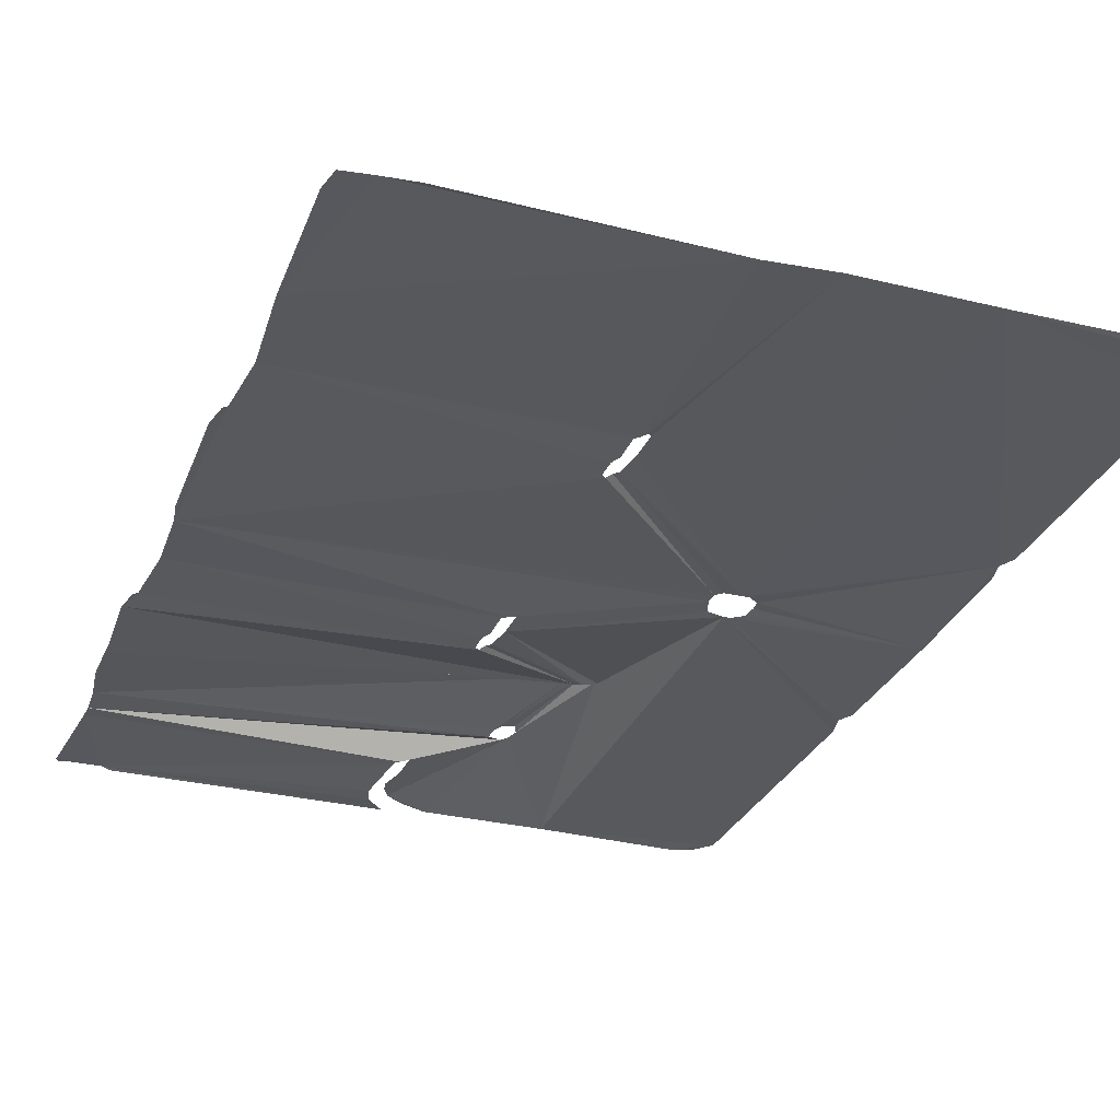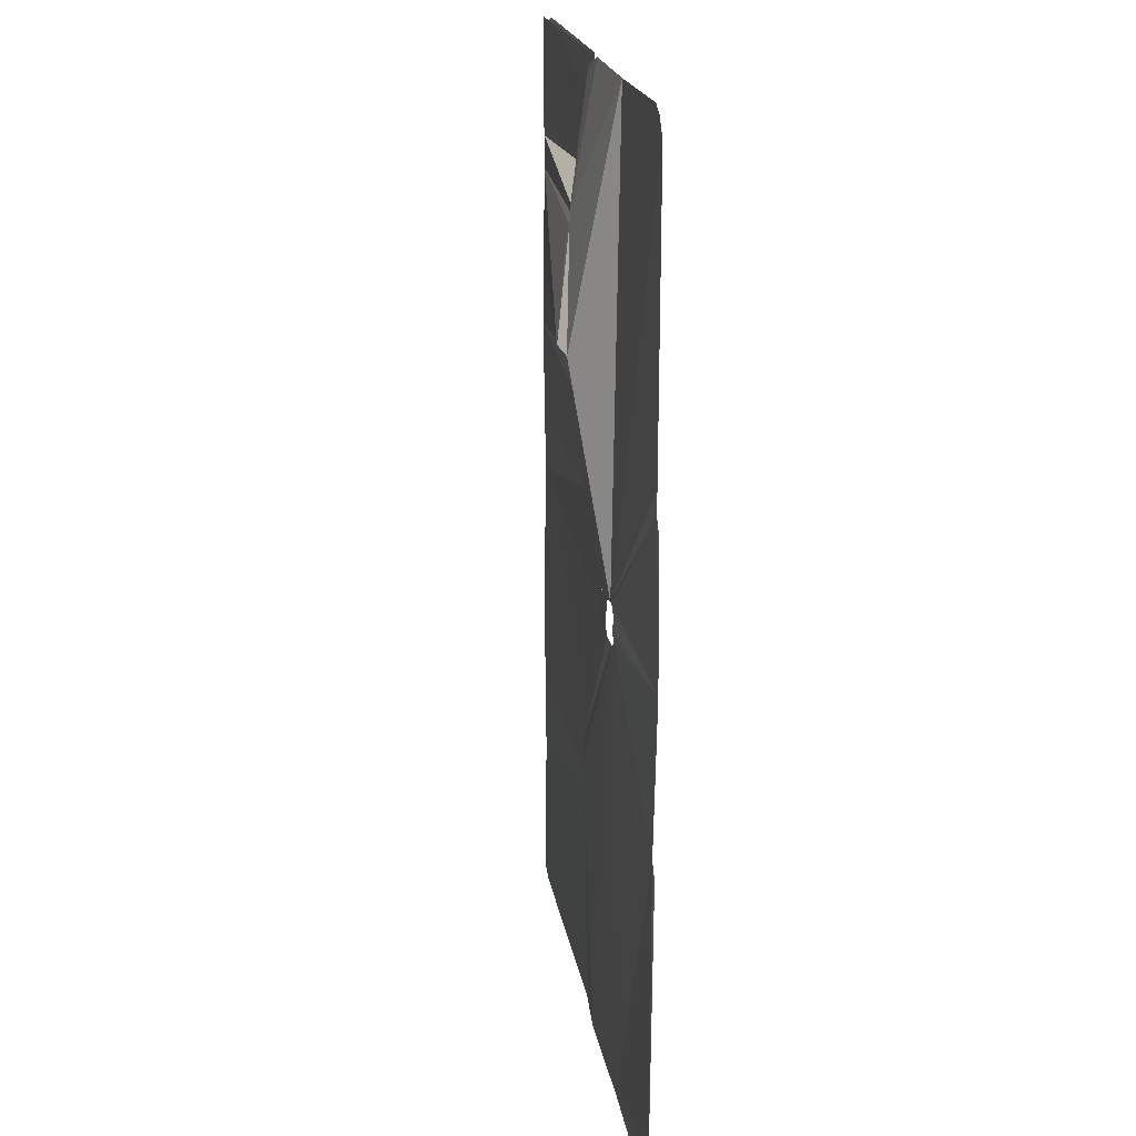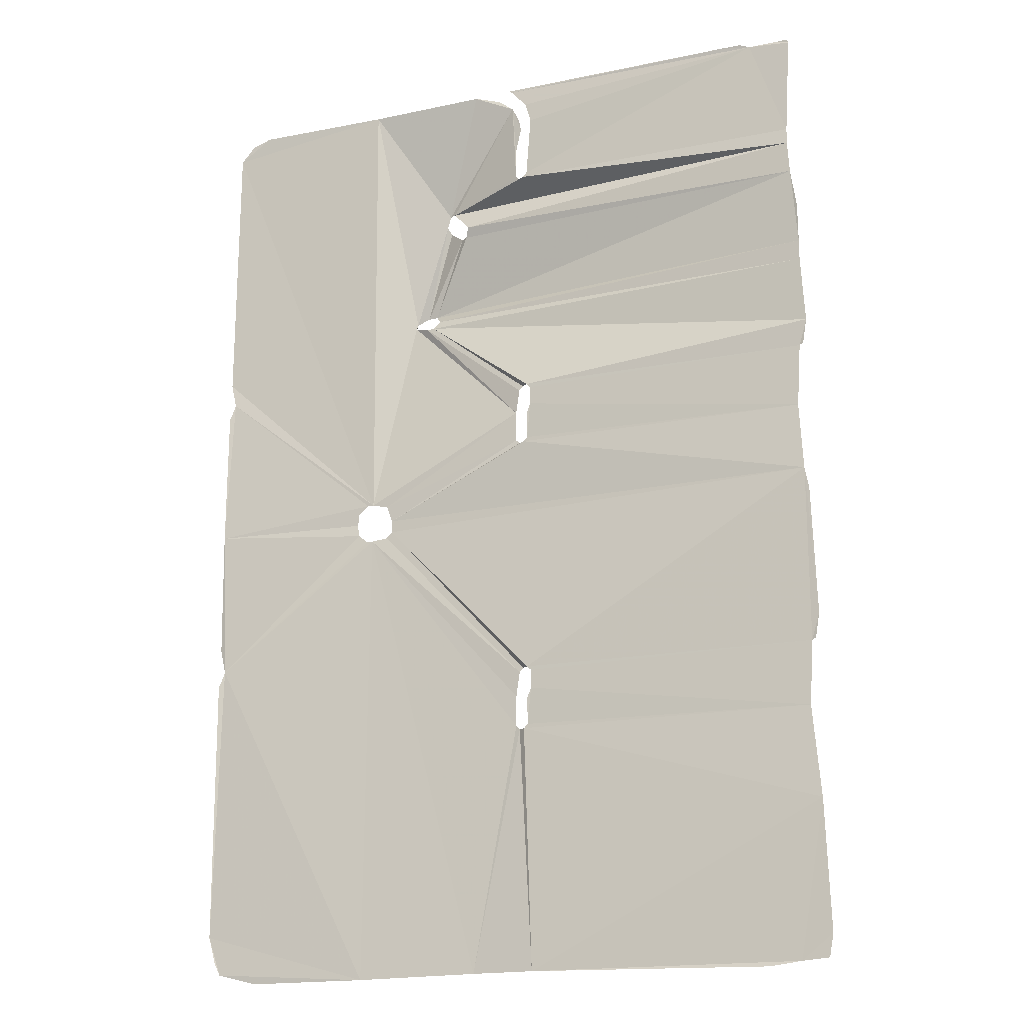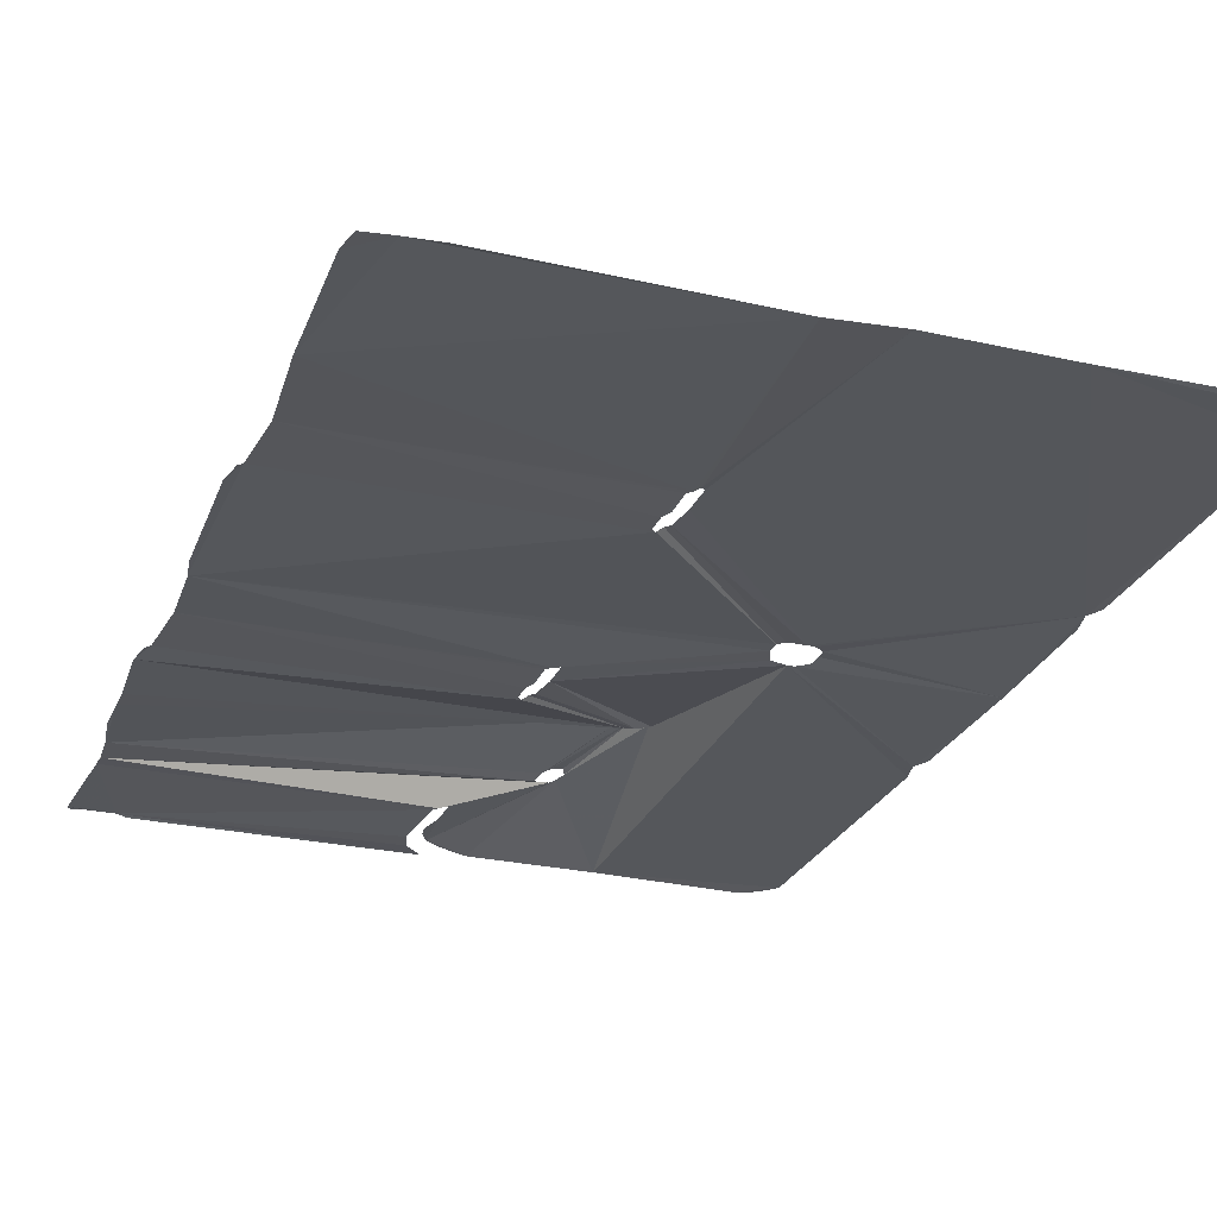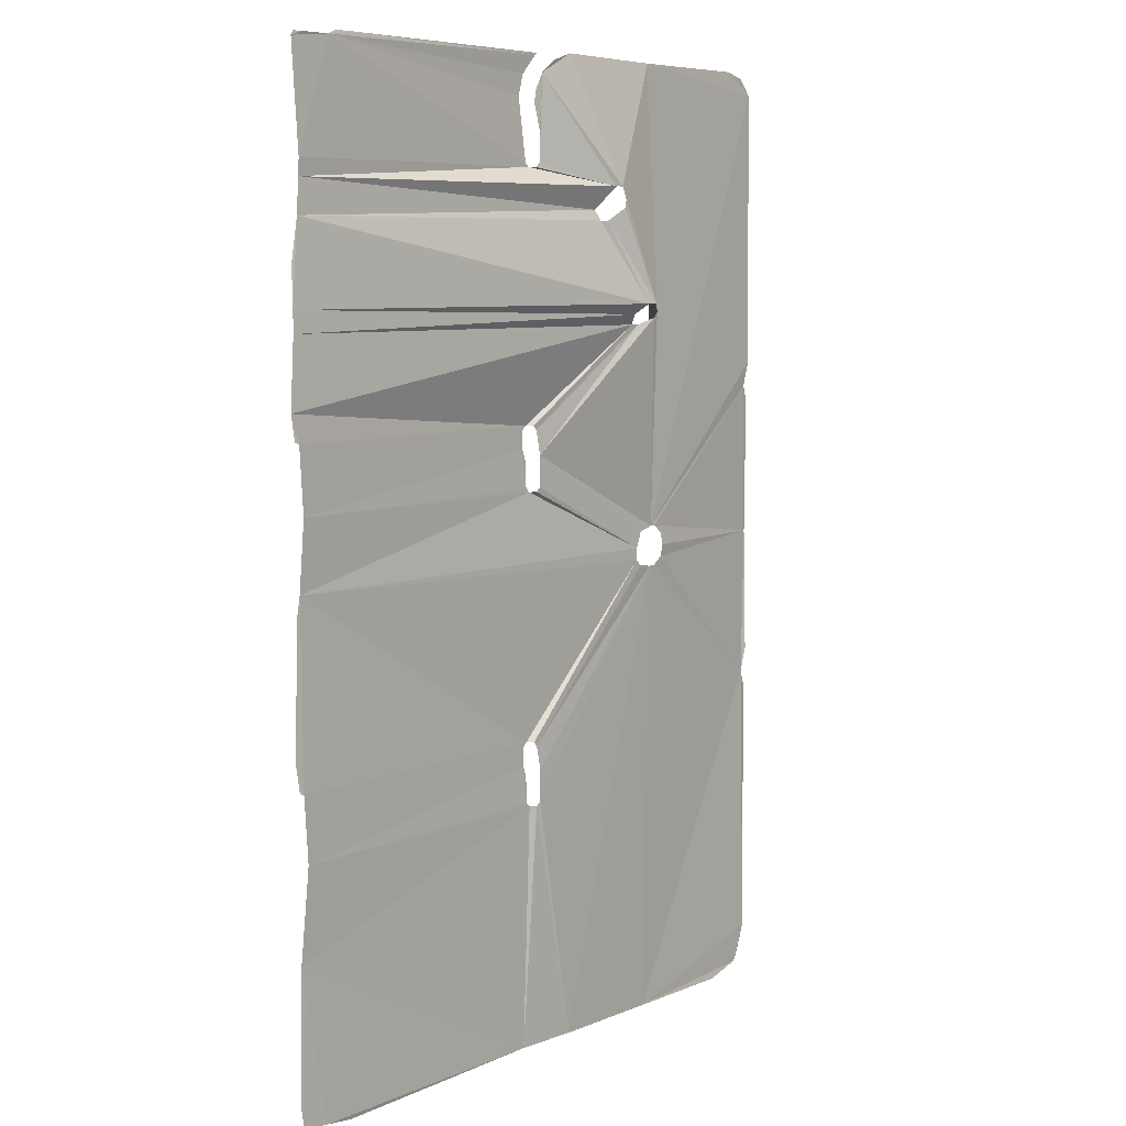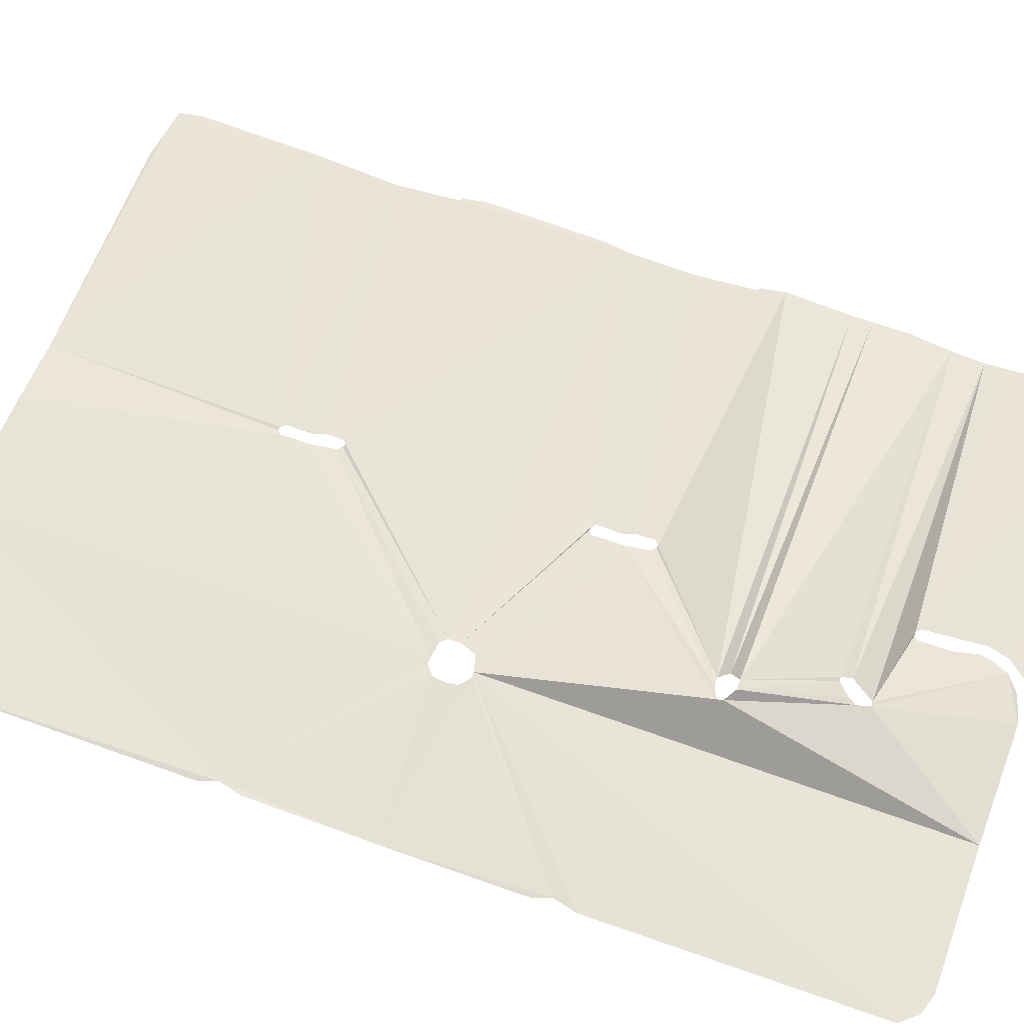
<metadata>
{"format":"obj","ext":"obj","renderer":"f3d","projection":"perspective","resolution":1024,"background":"white","views":[{"elev":-29.1,"azim":160.0,"up":"+Y"},{"elev":19.4,"azim":-98.7,"up":"+Z"},{"elev":-17.5,"azim":22.0,"up":"+Z"},{"elev":-25.9,"azim":160.5,"up":"+Y"},{"elev":7.3,"azim":130.0,"up":"+Z"},{"elev":60.9,"azim":-69.7,"up":"+Y"}]}
</metadata>
<code>
v  33 0.04998 39.33
v  34.83 0.04998 39.33
v  35.67 0.1333 39
v  13.5 -0.03335 39
v  13.33 -0.03335 39.17
v  15.33 -0.1167 35.83
v  14.83 -0.1167 37.5
v  35.67 0.1333 39
v  14.5 0.1333 5.5
v  38.67 0.1333 5.5
v  39 -0.03335 0
v  1.833 0.8833 0
v  1.833 0.8833 0
v  14 0.4666 5.5
v  14.5 0.1333 5.5
v  14.83 -0.1167 37.5
v  13.5 -0.03335 39
v  35.67 0.1333 39
v  14.83 0.1333 30.83
v  15.33 -0.1167 35.83
v  35.67 0.1333 39
v  13.67 0.55 5.833
v  14 0.4666 5.5
v  1.833 0.8833 0
v  35.67 0.1333 39
v  37.67 0.1333 39
v  39.17 0.04998 38.67
v  38.67 0.1333 30.5
v  14.5 0.1333 30.5
v  14.83 0.1333 30.83
v  14.83 0.1333 5.833
v  14.83 0.04998 8
v  15.17 0.04998 8.833
v  38.67 0.1333 5.5
v  38.67 0.1333 5.5
v  14.5 0.1333 5.5
v  14.83 0.1333 5.833
v  39 0.1333 10.67
v  38.67 0.1333 5.5
v  15.17 0.04998 8.833
v  15.17 0.04998 10.33
v  15.17 0.04998 10.33
v  14.83 0.04998 10.67
v  39 0.1333 10.67
v  39.67 0.04998 12.83
v  39.33 0.04998 10.83
v  39 0.1333 10.67
v  14.83 0.04998 10.67
v  4.833 2.633 18.33
v  39.33 0.04998 18.33
v  14.83 0.04998 10.67
v  14.33 0.4666 10.67
v  4.833 2.633 18.33
v  37.67 0.1333 39
v  38.17 0.1333 39
v  39.17 0.04998 38.67
v  38.17 0.1333 39
v  39 0.04998 39
v  39.17 0.04998 38.67
v  13.67 0.55 5.833
v  1.833 0.8833 0
v  1.333 0.8833 1.333
v  2.833 3.3 18.83
v  4.167 2.717 18.33
v  13.67 0.55 8.333
v  4.167 2.717 18.33
v  4.833 2.633 18.33
v  14 0.4666 10.33
v  13.67 0.55 8.333
v  39.33 0.04998 18.33
v  4.833 2.633 18.33
v  5.167 3.217 19.17
v  39.33 0.04998 20
v  4.5 4.133 20
v  39.33 0.04998 20
v  5.167 3.217 19.17
v  38.83 0.04998 26.5
v  39.33 -0.03335 23.17
v  39.33 0.04998 20
v  4.5 4.133 20
v  8.167 2.133 26.5
v  4.833 2.633 18.33
v  14.33 0.4666 10.67
v  14 0.4666 10.33
v  13.67 0.55 8.333
v  13.67 0.55 5.833
v  1.333 0.8833 1.333
v  0 0.8833 1.667
v  2.833 3.3 18.83
v  4.5 4.133 20
v  7.667 2.467 26.5
v  8.167 2.133 26.5
v  7.667 2.467 26.5
v  4.5 4.133 20
v  3.667 4.217 20
v  13.33 0.55 37.67
v  14 0.4666 36.33
v  14.17 0.4666 35.33
v  13.67 0.55 33.33
v  6.833 2.633 29.17
v  14 0.4666 30.5
v  14.5 0.1333 30.5
v  8.5 1.8 27.33
v  6.833 2.633 29.17
v  38.67 0.04998 29.17
v  38.83 0.04998 26.5
v  8.167 2.133 26.5
v  8.5 1.8 27.33
v  38.67 0.04998 29.17
v  9.833 0.3833 39.33
v  12 0.55 38.67
v  13.33 0.55 37.67
v  14.5 0.1333 30.5
v  38.67 0.1333 30.5
v  38.67 0.04998 29.17
v  6.833 2.633 29.17
v  13.33 0.55 37.67
v  13.67 0.55 33.33
v  13.67 0.55 30.83
v  6.833 2.633 29.17
v  6.333 2.883 29.17
v  9.833 0.3833 39.33
v  13.67 0.55 30.83
v  14 0.4666 30.5
v  6.833 2.633 29.17
v  6.333 2.883 29.17
v  6 2.967 28.17
v  2.833 3.633 19.33
v  6.333 3.133 27.5
v  7.667 2.467 26.5
v  3.667 4.217 20
v  6 2.967 28.17
v  6.333 3.133 27.5
v  3.667 4.217 20
v  2.833 3.633 19.33
v  2.833 3.633 19.33
v  2.833 3.3 18.83
v  0 0.8833 1.667
v  0 0.3 39.17
v  0 0.3 39.17
v  9.833 0.3833 39.33
v  6.333 2.883 29.17
v  2.833 3.633 19.33
v  -14.17 0.2166 37.33
v  -13 0.2166 38.67
v  -11.33 0.1333 39.17
v  0 0.3 39.17
v  -14.33 0.04998 0
v  -14.33 0.1333 11.33
v  -13.83 0.2166 12.67
v  -0.5 0.8833 1.667
v  -1.333 0.8833 1
v  -1.333 0.8833 1
v  -1.5 0.9666 0
v  -14.33 0.04998 0
v  0 0.8833 1.667
v  -0.5 0.8833 1.667
v  -13.83 0.2166 12.67
v  -14.33 0.3 14.67
v  -14.17 0.2166 37.33
v  0 0.3 39.17
v  15.17 0.04998 -39.17
v  37.17 0.1333 -39.17
v  34.67 0.04998 -39.5
v  14.83 0.04998 -14.33
v  14.33 0.4666 -14.33
v  1.833 0.8833 -1
v  39.67 0.04998 -37.17
v  39.33 0.04998 -39
v  37.17 0.1333 -39.17
v  39.33 -0.03335 -26.83
v  39.67 0.04998 -37.17
v  37.17 0.1333 -39.17
v  15.17 0.04998 -39.17
v  14.5 0.1333 -19.5
v  38.67 0.1333 -19.5
v  14 0.4666 -19.5
v  14.5 0.1333 -19.5
v  15.17 0.04998 -39.17
v  10 0.3833 -39.17
v  39 -0.03335 0
v  39.67 0.04998 -12.17
v  39 0.1333 -14.33
v  14.83 0.04998 -14.33
v  1.833 0.8833 -1
v  1.833 0.8833 0
v  39 -0.03335 0
v  39.33 -0.03335 -1.833
v  39.67 0.04998 -12.17
v  39.67 0.04998 -12.17
v  39.33 0.04998 -14.17
v  39 0.1333 -14.33
v  15.17 0.04998 -14.67
v  14.83 0.04998 -14.33
v  39 0.1333 -14.33
v  39 0.1333 -14.33
v  38.67 0.1333 -19.5
v  15.17 0.04998 -16.17
v  15.17 0.04998 -14.67
v  14.83 0.1333 -19.17
v  14.83 0.04998 -17
v  15.17 0.04998 -16.17
v  38.67 0.1333 -19.5
v  38.67 0.1333 -19.5
v  14.5 0.1333 -19.5
v  14.83 0.1333 -19.17
v  1.333 0.8833 -1.5
v  1.833 0.8833 -1
v  14.33 0.4666 -14.33
v  14 0.4666 -14.67
v  13.67 0.55 -19.17
v  14 0.4666 -19.5
v  10 0.3833 -39.17
v  0 0.8 -1.667
v  1.333 0.8833 -1.5
v  14 0.4666 -14.67
v  13.67 0.55 -16.67
v  0 0.8 -1.667
v  13.67 0.55 -16.67
v  13.67 0.55 -19.17
v  10 0.3833 -39.17
v  0 0.2166 -39.33
v  -13.17 0.2166 -38.5
v  -13.67 0.2166 -37.5
v  -14.33 0.3 -35.33
v  0 0.2166 -39.33
v  -9.833 0.3 -39.33
v  -13.83 0.2166 -12.33
v  -0.5 0.8 -1.667
v  0 0.8 -1.667
v  0 0.2166 -39.33
v  -14.33 0.3 -35.33
v  -14.33 0.1333 -13.67
v  -13.83 0.2166 -12.33
v  -14.33 0.3 -10.33
v  -14.33 0.04998 0
v  -1.333 0.8833 -1
v  -0.5 0.8 -1.667
v  -14.33 0.04998 0
v  -1.5 0.9666 0
v  -1.333 0.8833 -1
g pPlane1
f 1 2 3
f 1 3 4
f 1 4 5
f 6 7 8
f 9 10 11
f 9 11 12
f 13 14 15
f 16 17 18
f 19 20 21
f 22 23 24
f 25 26 27
f 25 27 28
f 25 28 29
f 25 29 30
f 31 32 33
f 31 33 34
f 35 36 37
f 38 39 40
f 38 40 41
f 42 43 44
f 45 46 47
f 45 47 48
f 45 48 49
f 45 49 50
f 51 52 53
f 54 55 56
f 57 58 59
f 60 61 62
f 63 64 65
f 66 67 68
f 66 68 69
f 70 71 72
f 70 72 73
f 74 75 76
f 77 78 79
f 77 79 80
f 77 80 81
f 82 83 84
f 85 86 87
f 85 87 88
f 85 88 89
f 90 91 92
f 93 94 95
f 96 97 98
f 96 98 99
f 100 101 102
f 103 104 105
f 106 107 108
f 106 108 109
f 110 111 112
f 113 114 115
f 113 115 116
f 117 118 119
f 117 119 120
f 117 120 121
f 117 121 122
f 123 124 125
f 126 127 128
f 129 130 131
f 132 133 134
f 132 134 135
f 136 137 138
f 136 138 139
f 140 141 142
f 140 142 143
f 144 145 146
f 144 146 147
f 148 149 150
f 148 150 151
f 148 151 152
f 153 154 155
f 156 157 158
f 156 158 159
f 156 159 160
f 156 160 161
f 162 163 164
f 165 166 167
f 168 169 170
f 171 172 173
f 171 173 174
f 171 174 175
f 171 175 176
f 177 178 179
f 177 179 180
f 181 182 183
f 181 183 184
f 181 184 185
f 181 185 186
f 187 188 189
f 190 191 192
f 193 194 195
f 196 197 198
f 196 198 199
f 200 201 202
f 200 202 203
f 204 205 206
f 207 208 209
f 207 209 210
f 211 212 213
f 214 215 216
f 214 216 217
f 218 219 220
f 218 220 221
f 218 221 222
f 223 224 225
f 223 225 226
f 223 226 227
f 228 229 230
f 228 230 231
f 228 231 232
f 228 232 233
f 234 235 236
f 234 236 237
f 234 237 238
f 239 240 241

</code>
